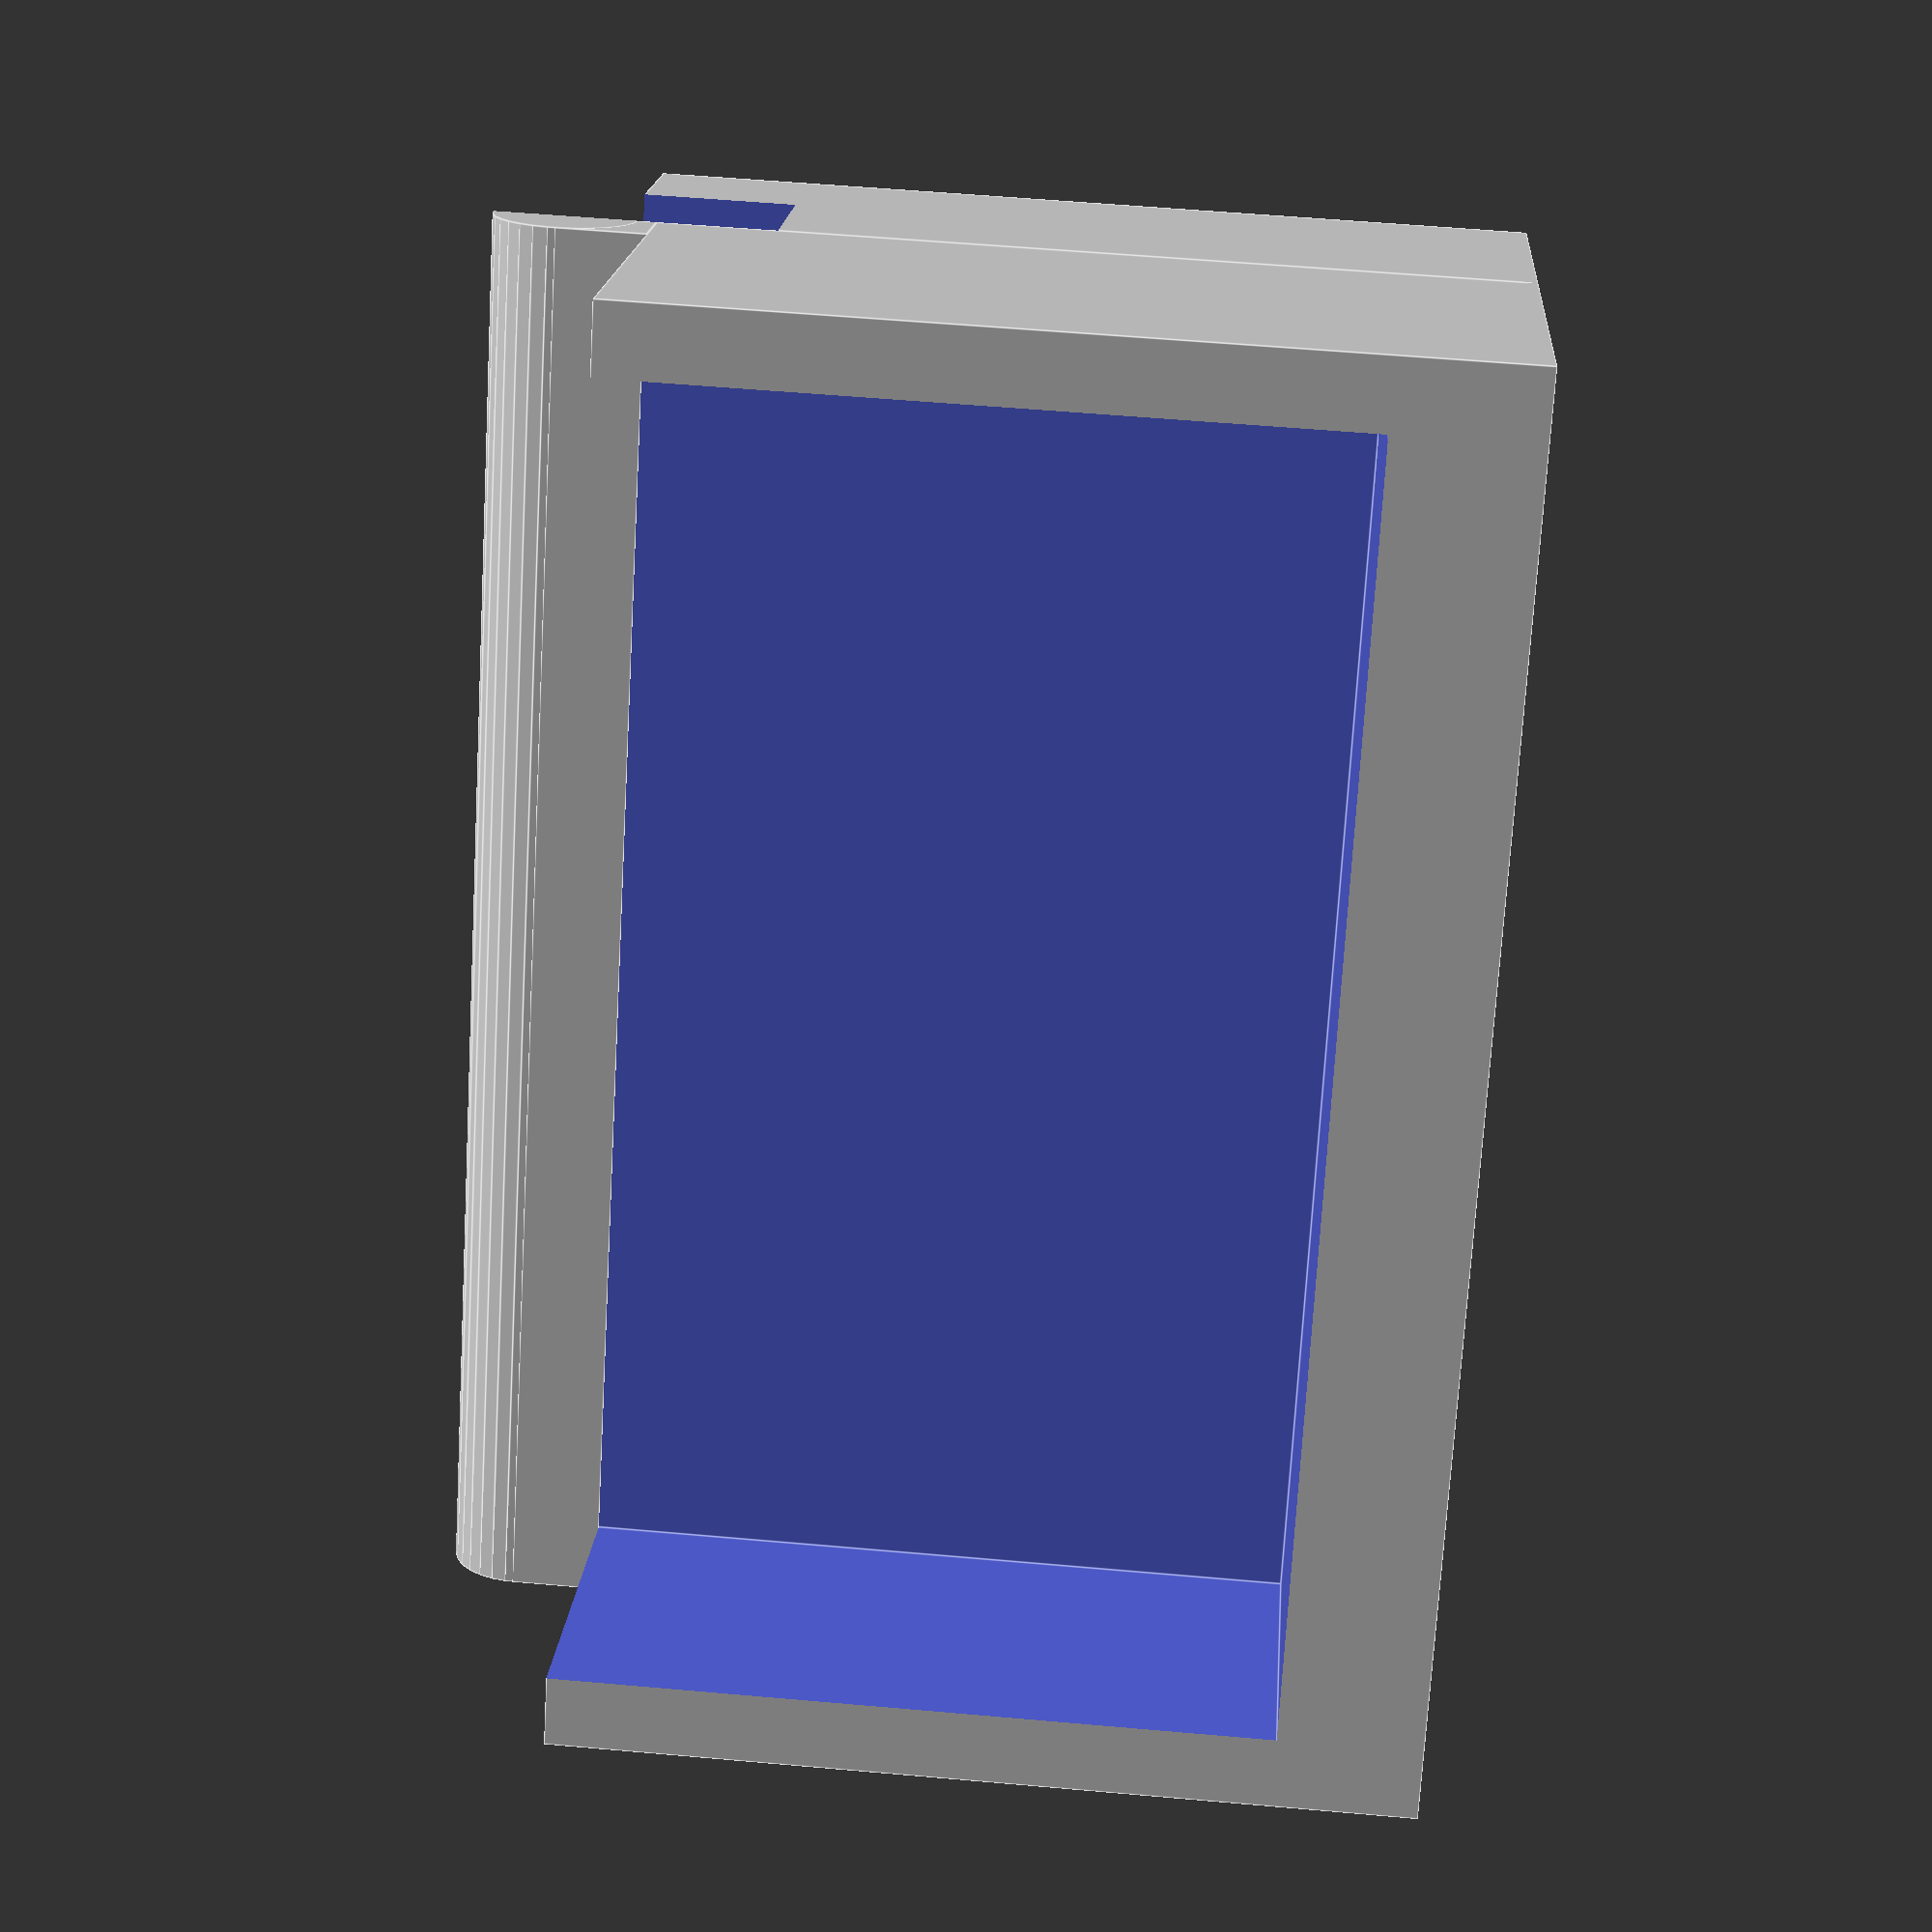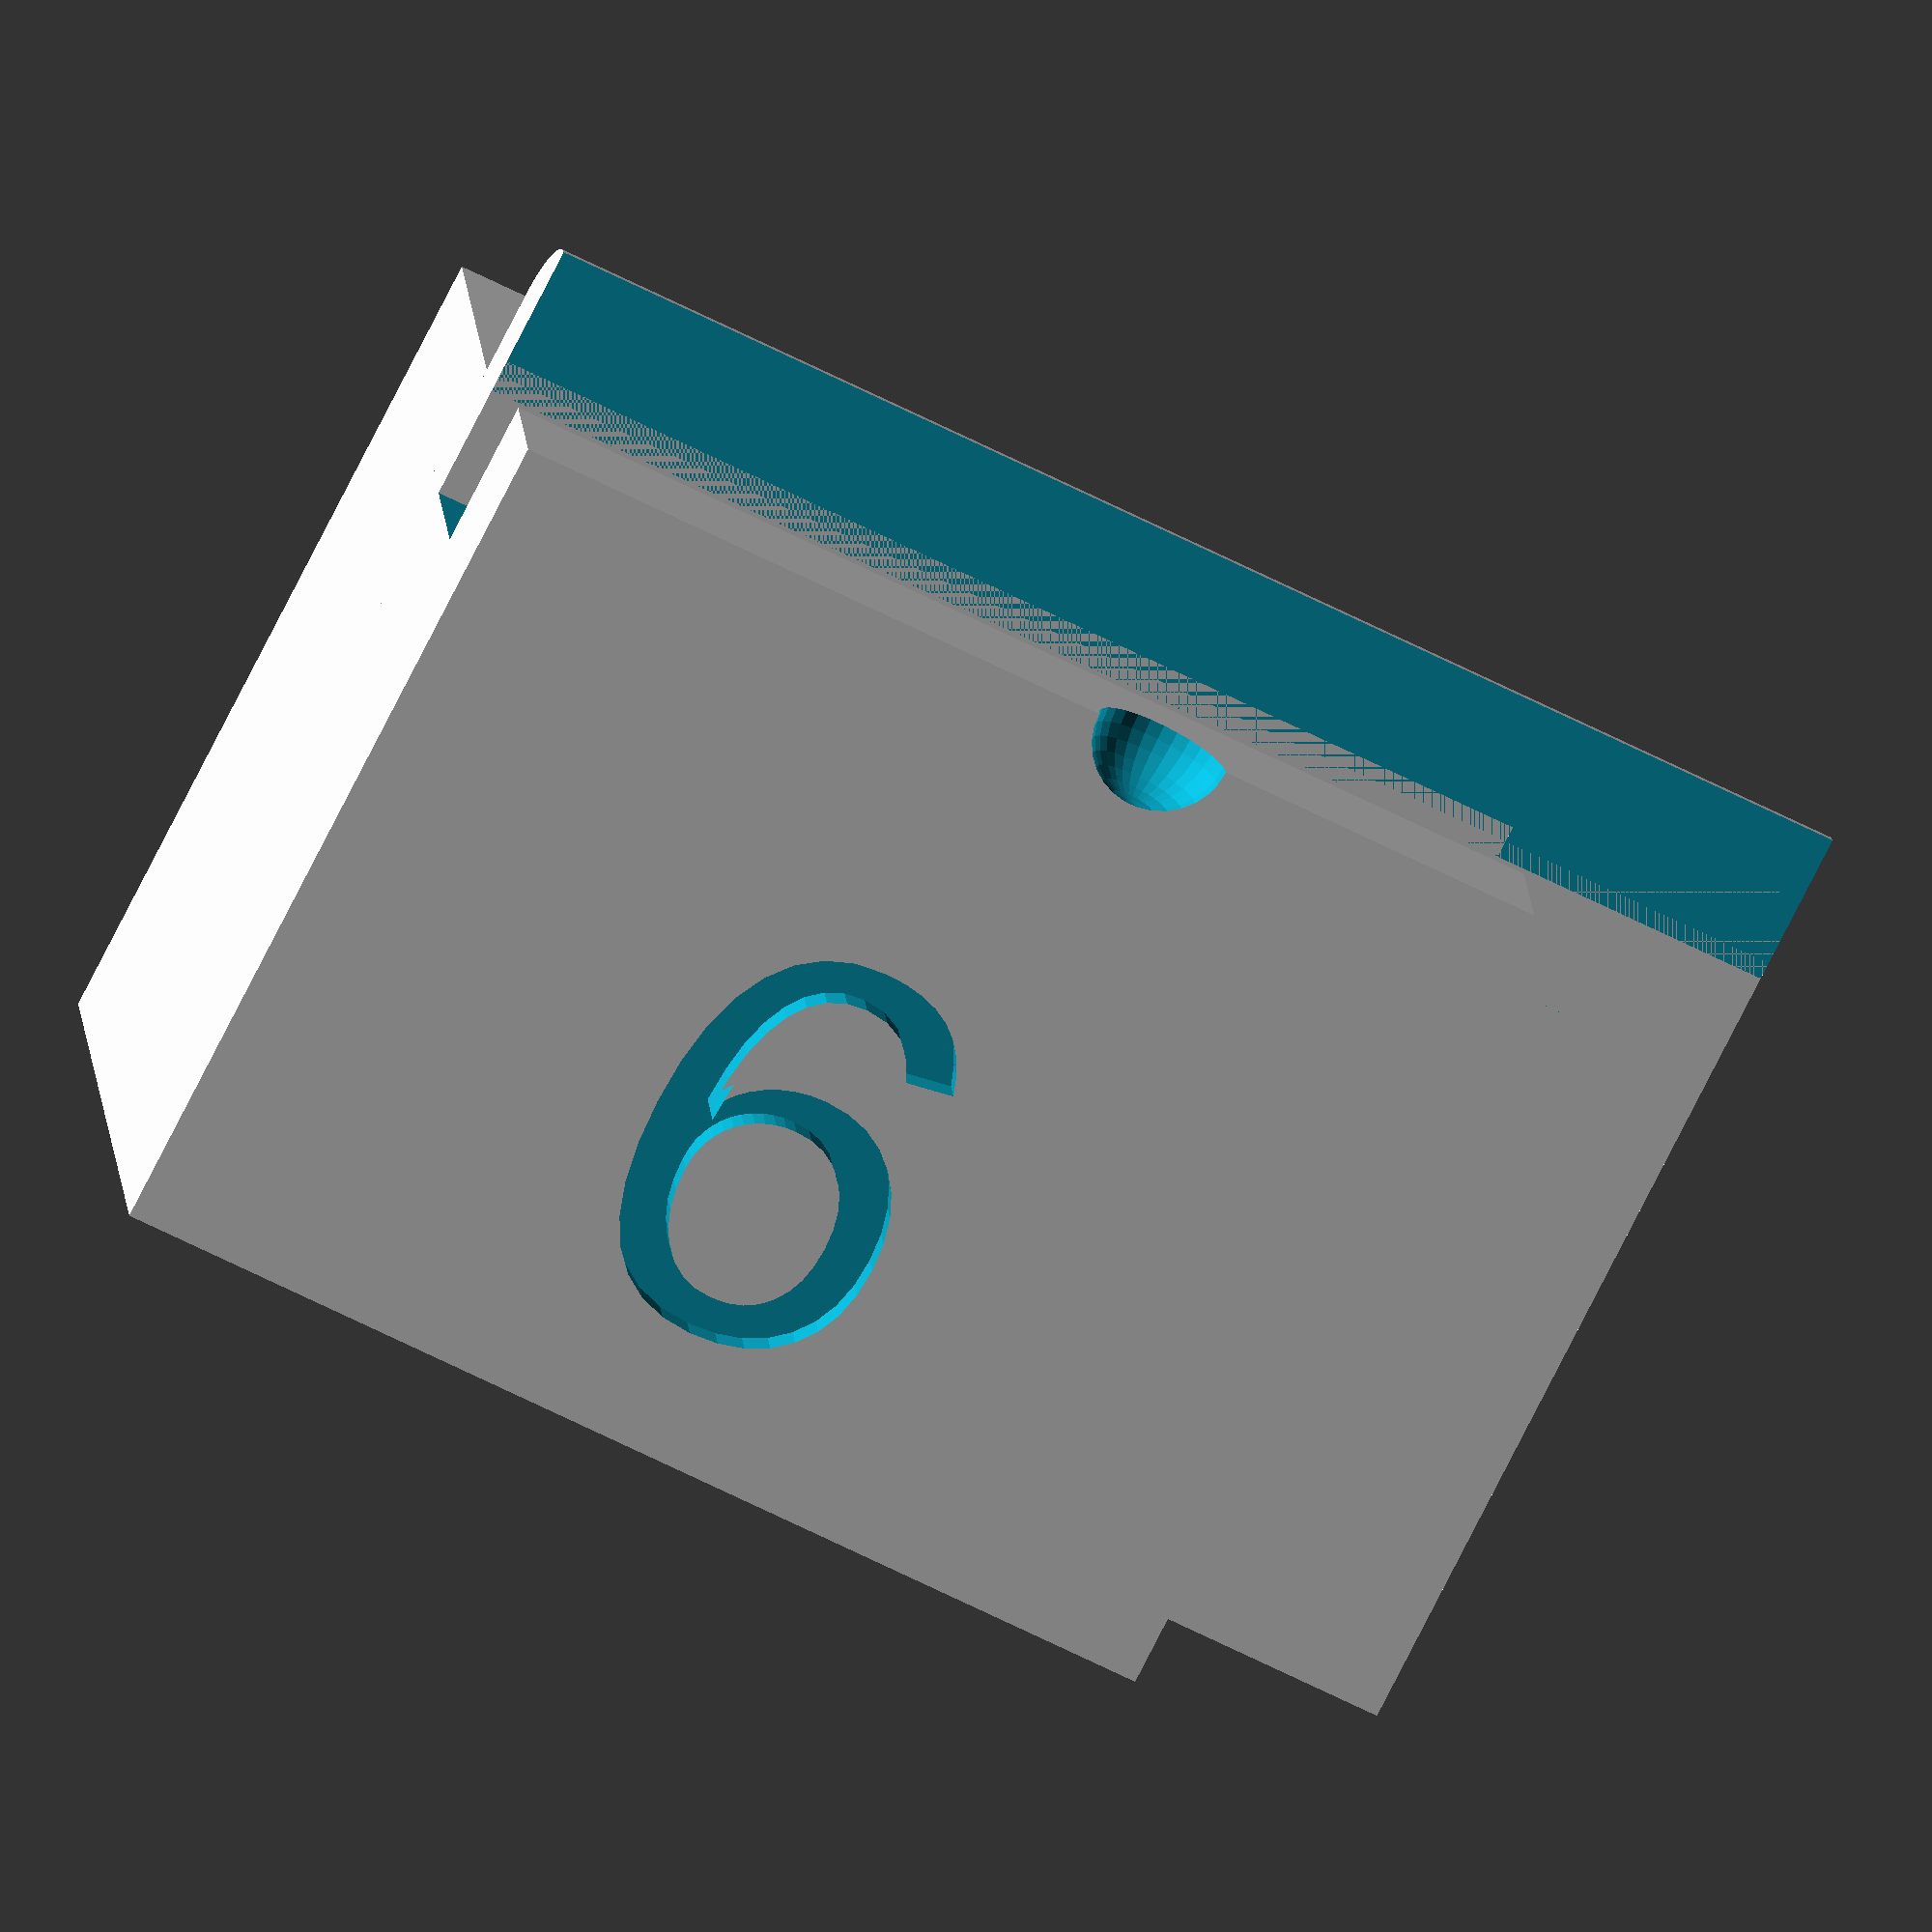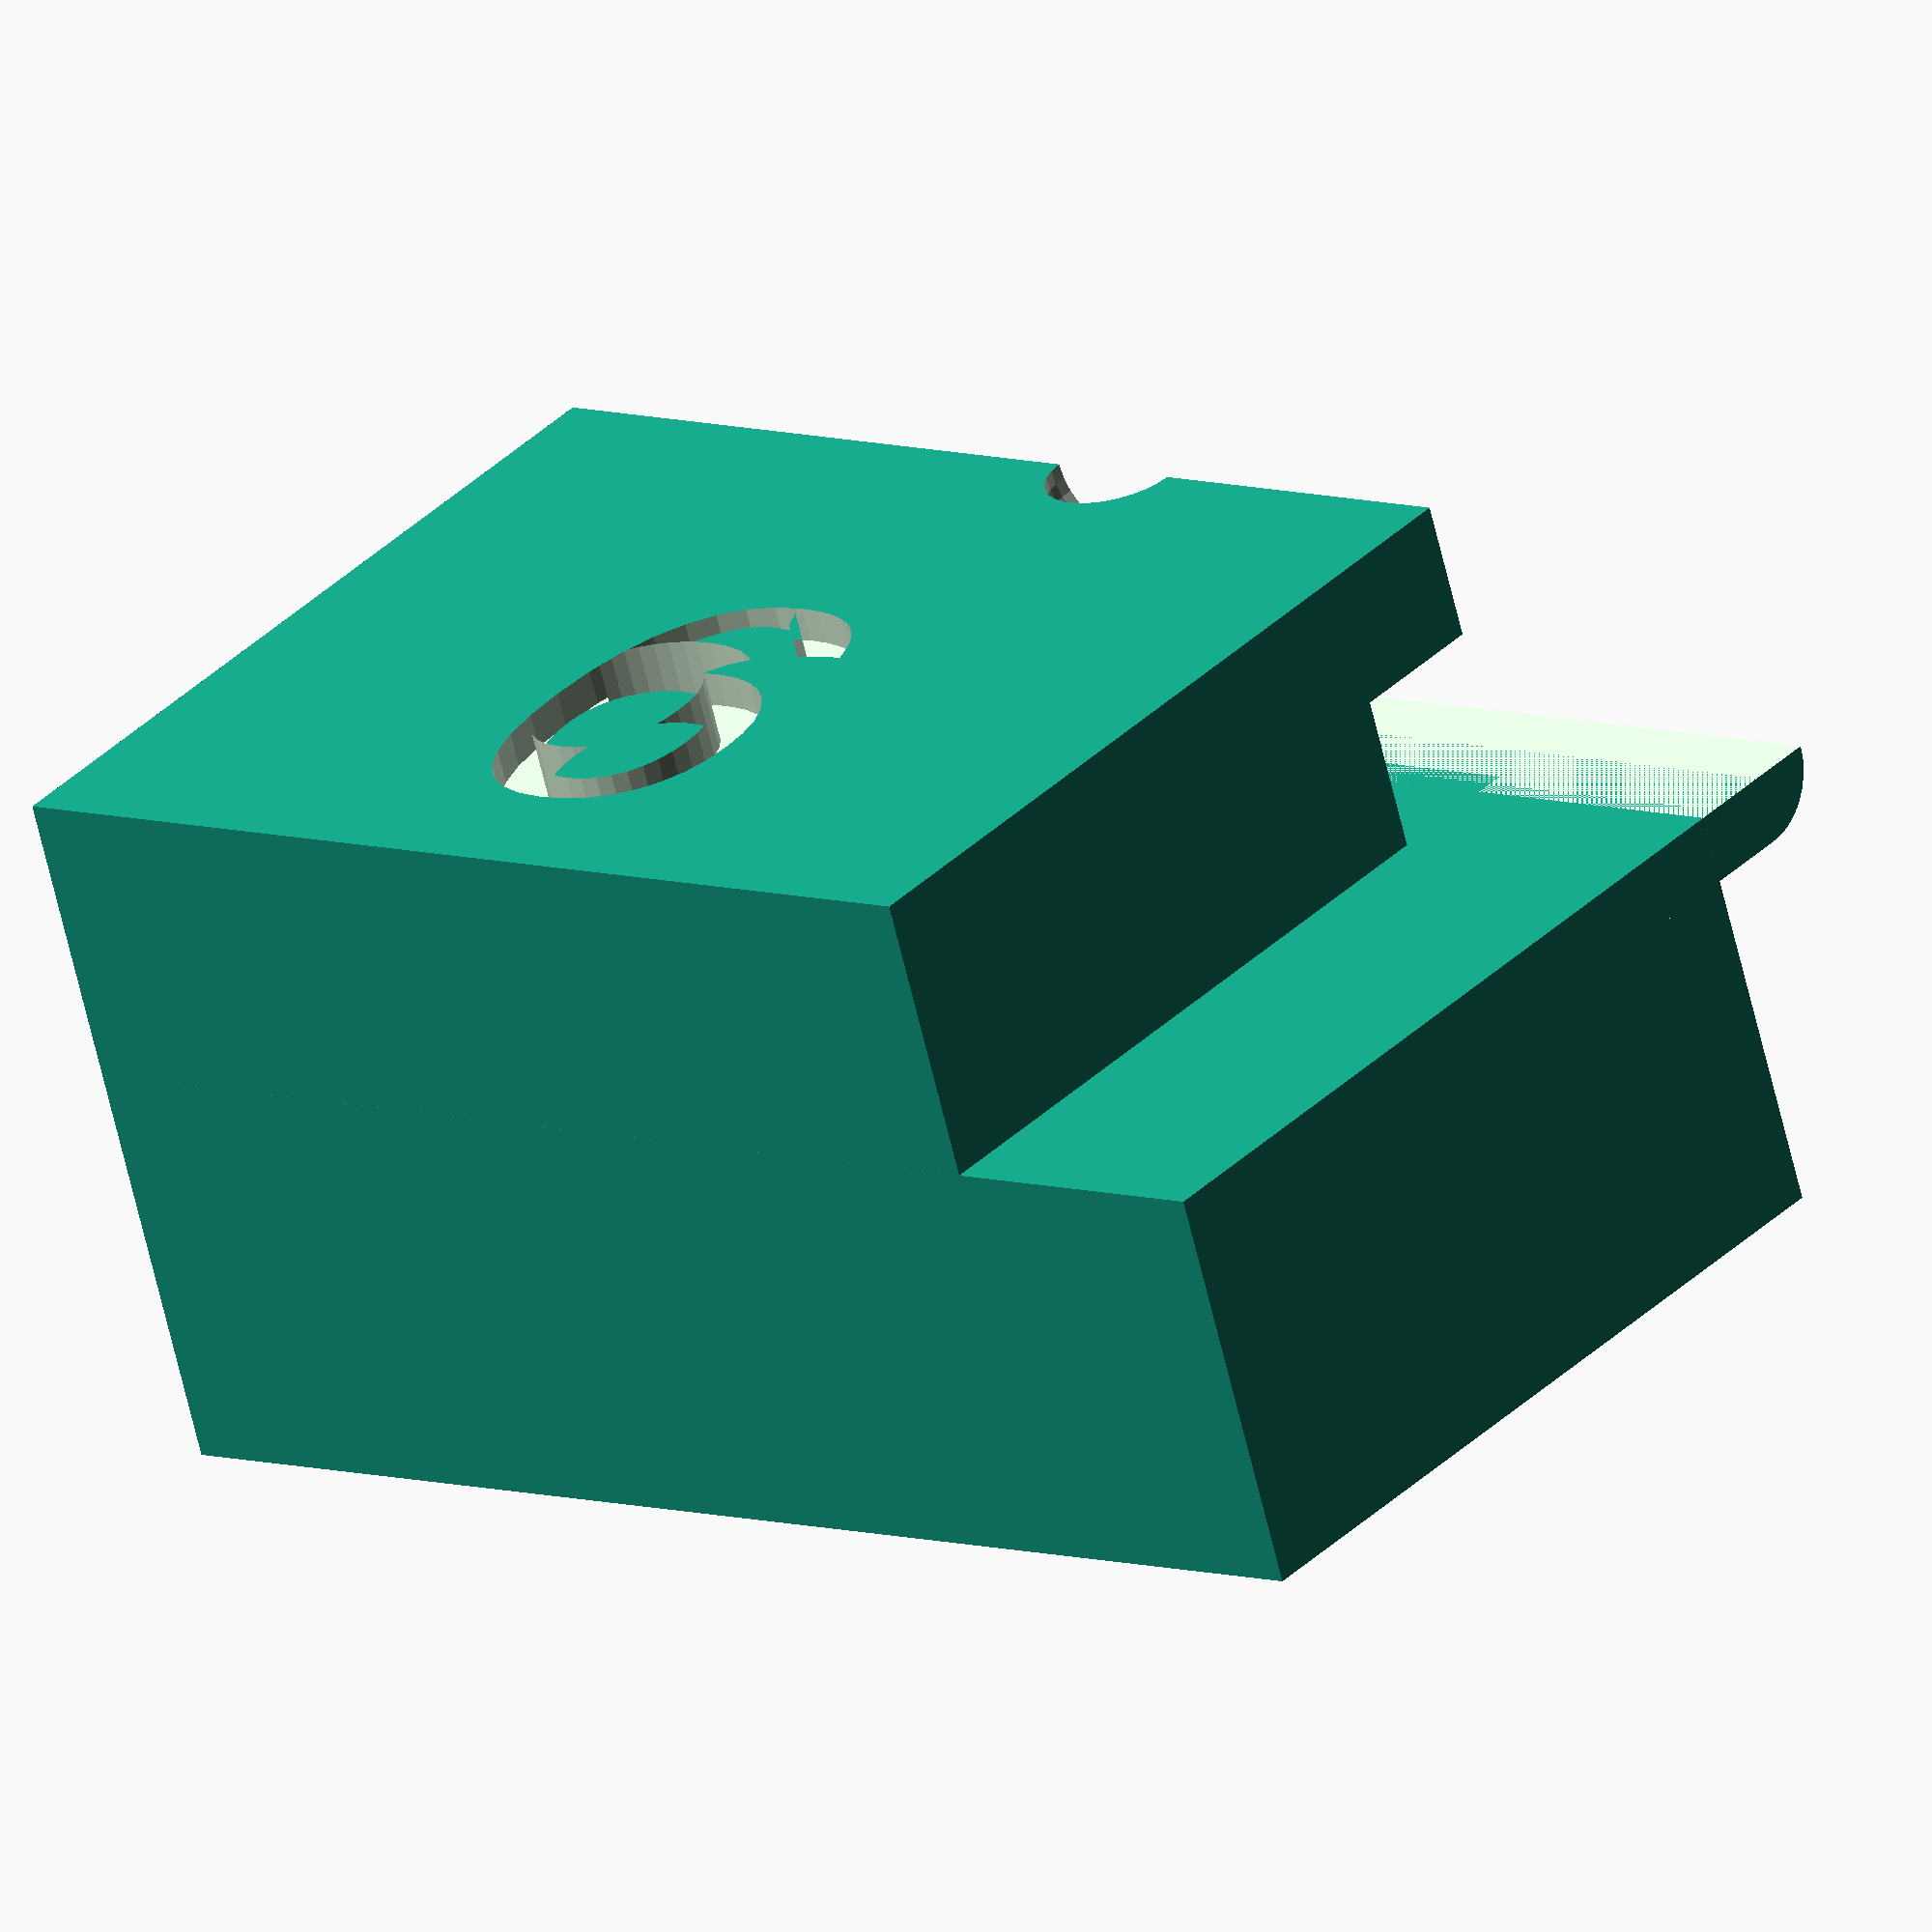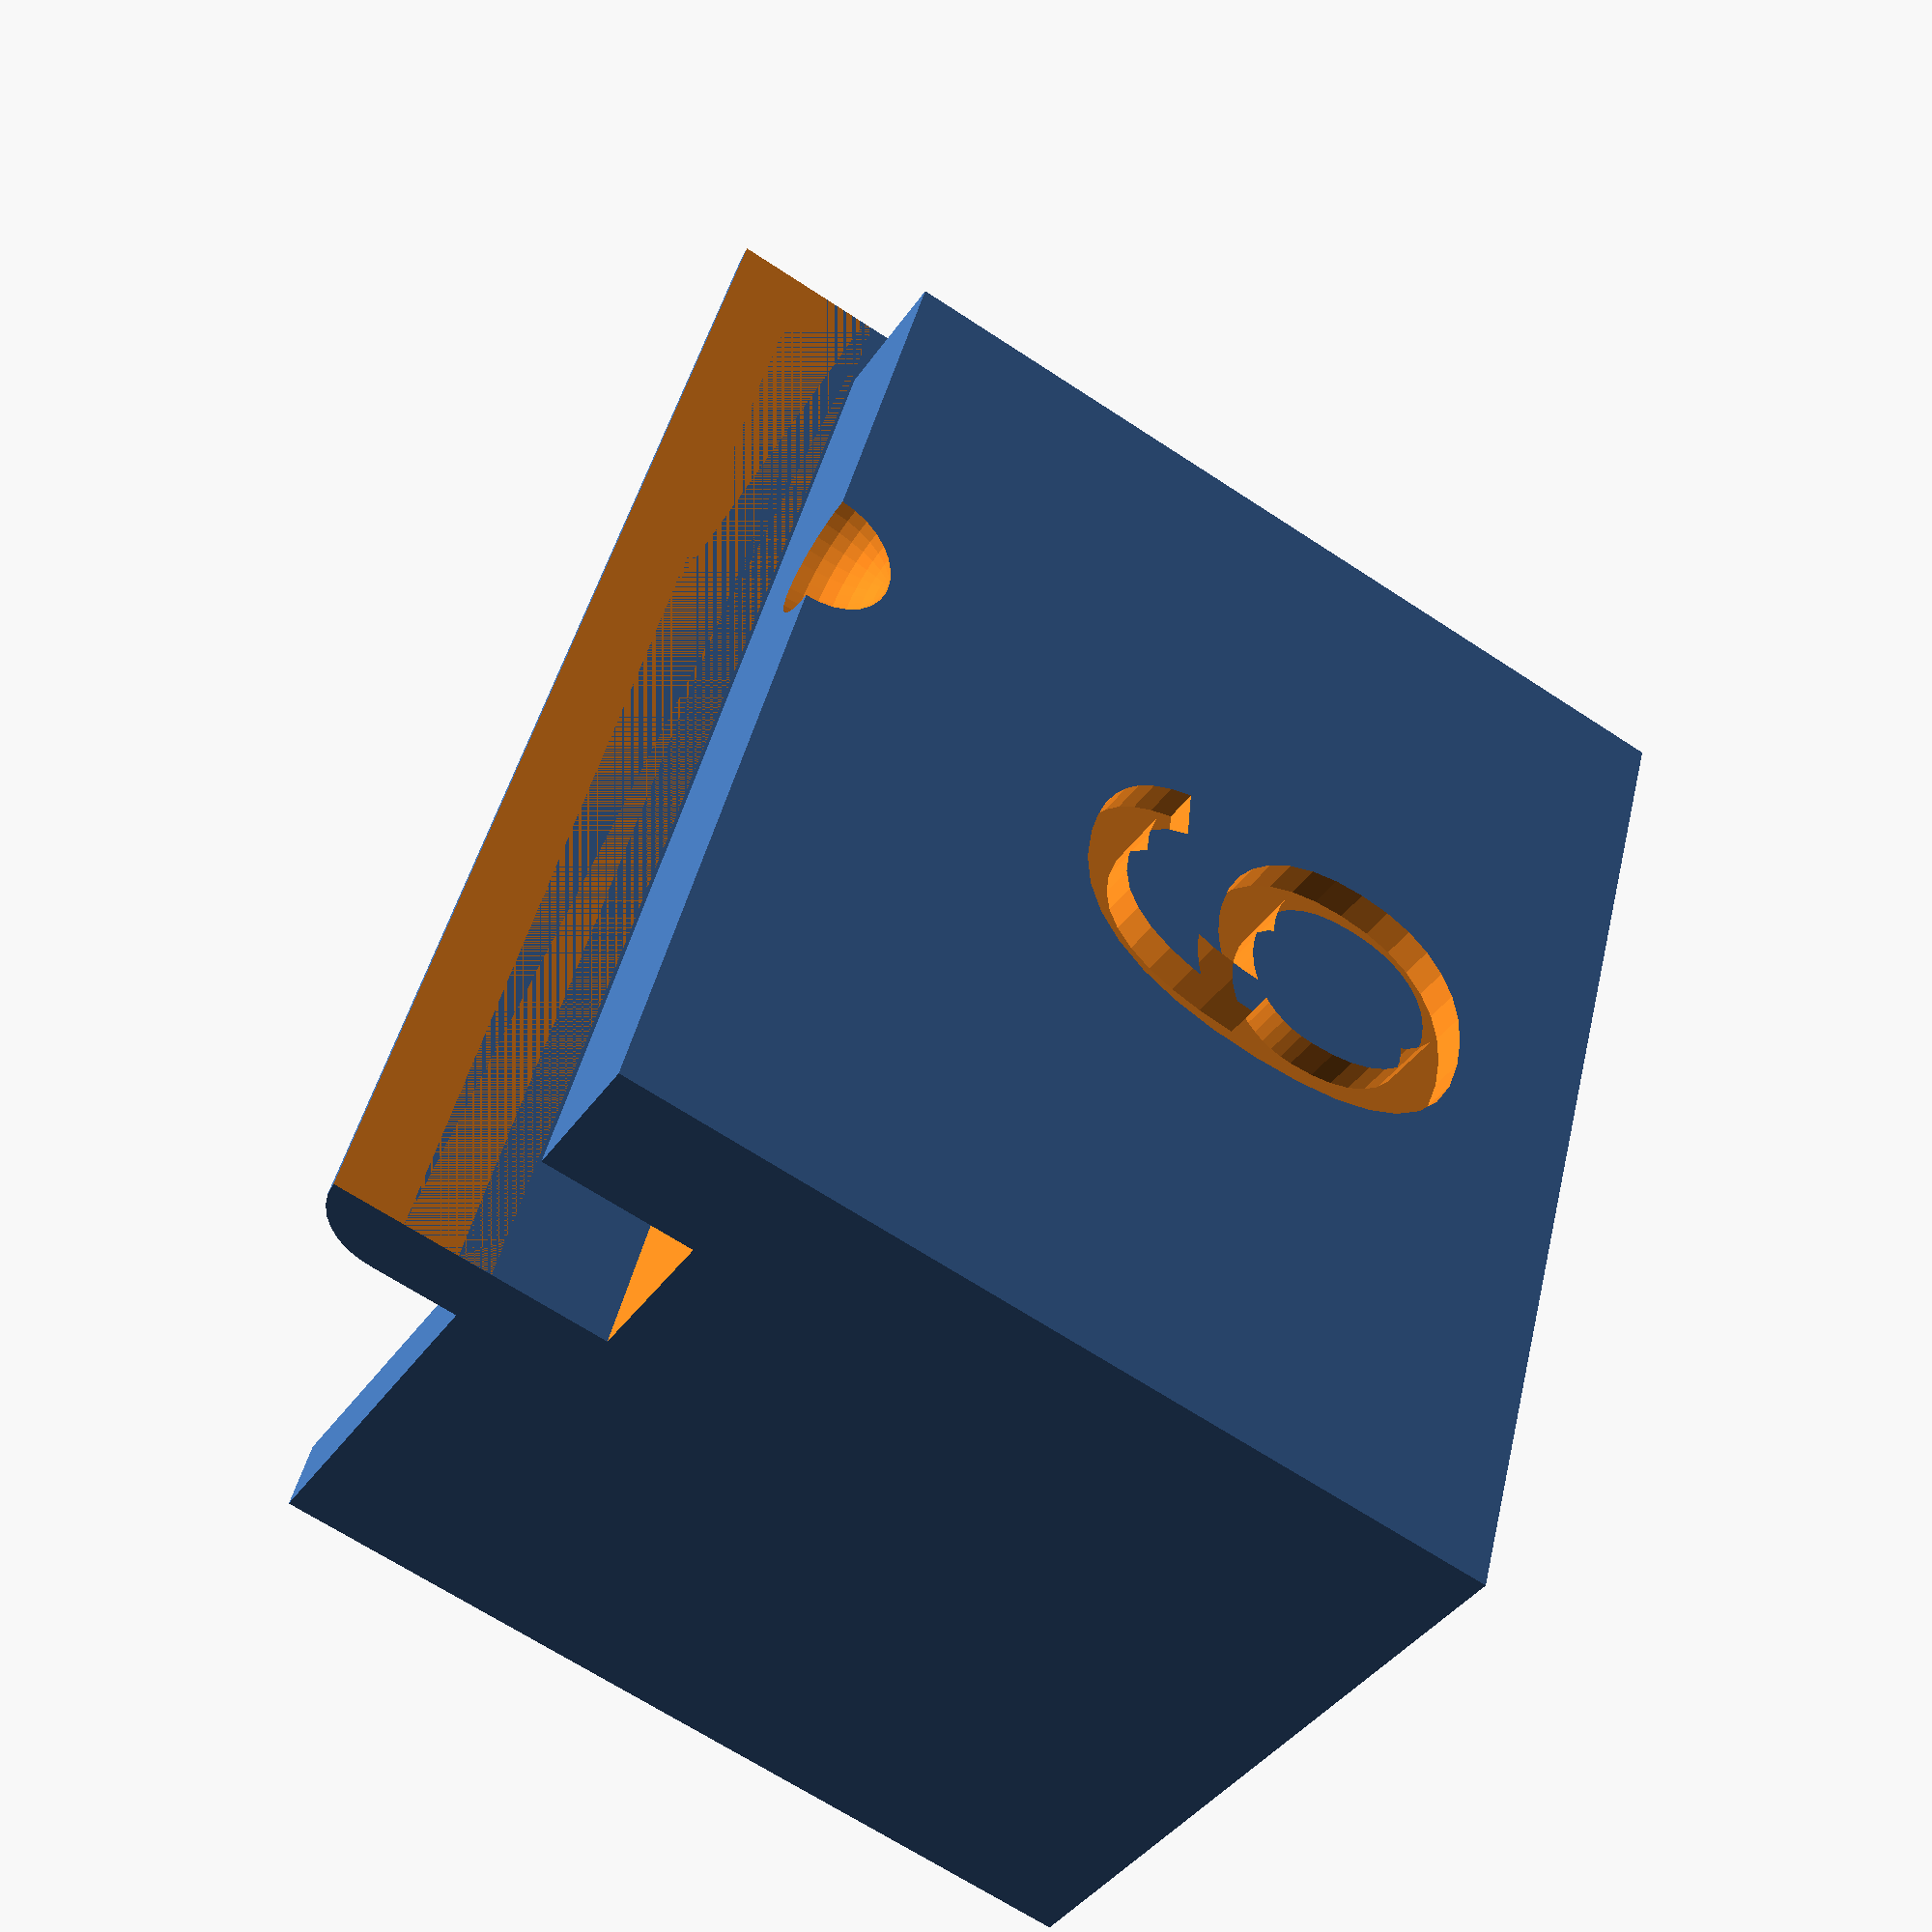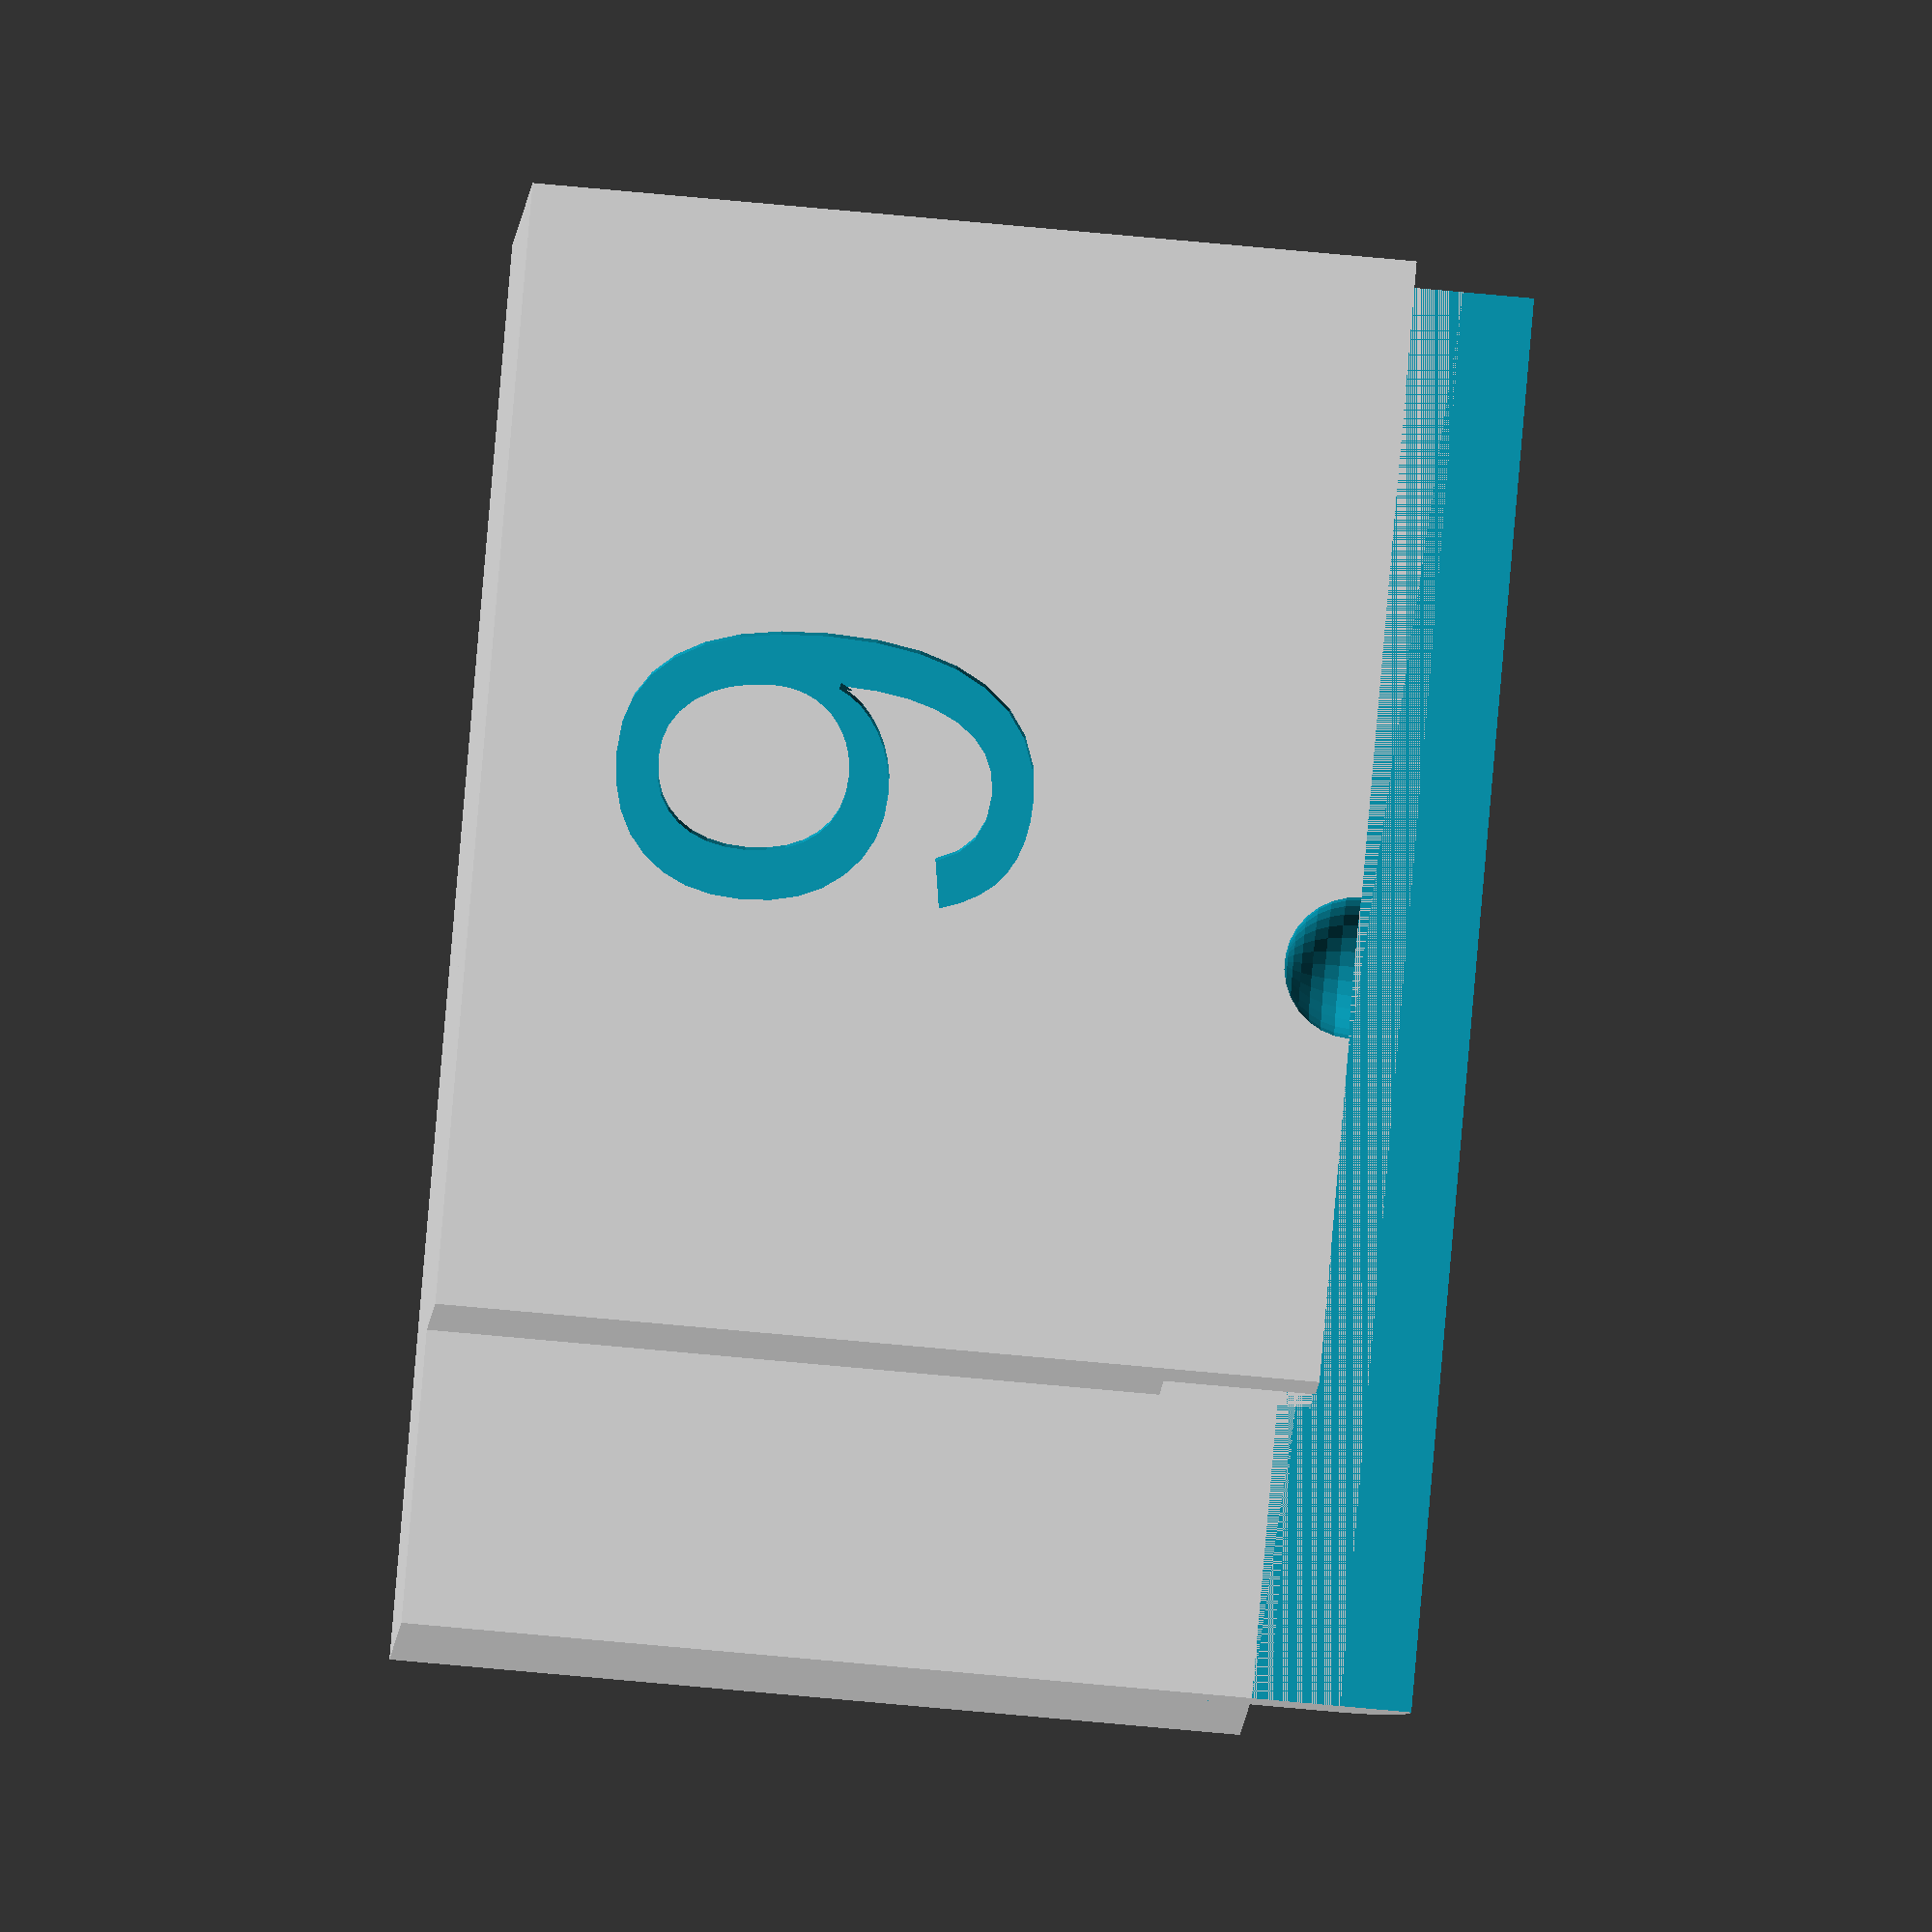
<openscad>
/*
Command line config settings, for the key type, overridden by generate.bat

The below default values are for Schlage.
*/
zero_cut_root_depth = 8.509;
depth_step = 0.381;
pin_1_from_shoulder = 5.86;
total_depths = 10;
depth_index = 9;
zero_cut_number = 0;

/*
Additional command line settings if generating wide version.
*/
wide_mode = false;
pin_spacing = 3.96;
total_pins = 6;

// Lishi pliers dimensions.
lishi_socket_width = 18.02;
lishi_socket_height = 5;
lishi_socket_length = 10;
lishi_lip_length = 2.25;
lishi_lip_thickness = 1;
lishi_socket_punch_length = 13.415;

// Guide config.
$fn = 30;
walls = 1;
key_slot_width = 2.25;
cover_overlap = 2.14;
aligner_inset = 1;

// Derived dimensions
guide_back_width = lishi_socket_width + walls*2;
guide_back_length = lishi_socket_length + walls*2;
guide_back_height = lishi_socket_height + lishi_lip_thickness;

guide_front_length = lishi_socket_punch_length + walls*2 - zero_cut_root_depth + ((total_depths-1) * depth_step) + cover_overlap;
guide_front_height = key_slot_width + walls*2;
guide_front_width = guide_back_width / 2 + pin_1_from_shoulder;

lip_width = guide_back_width;

guide_back_wing_width = guide_front_width+(pin_spacing*(total_pins-1))+walls*3 - guide_back_width;
guide_back_wing_length = guide_back_length + zero_cut_root_depth + 5;
shoulder_line = aligner_inset / 3;

difference() {
    union() {
        // Guide back - clips to Lishi pliers.
        translate([-walls, 0, -walls*2]) difference() {
            union() {
                cube([guide_back_width, guide_back_height, guide_back_length]);
                if (wide_mode) {
                    translate([guide_back_width-walls, 0, 0]) cube([guide_back_wing_width, walls*2, guide_back_wing_length]);
                }
            }

            translate([walls,lishi_lip_thickness,walls*2]) cube([lishi_socket_width, guide_back_height, guide_back_length]);
        }

        // Lip.
        translate([-walls, 0, lishi_socket_length]) {
            cube([lip_width, lishi_lip_thickness, lishi_lip_length-lishi_lip_thickness]);
            difference() {
                translate([0, 0, lishi_lip_length-lishi_lip_thickness]) {
                    rotate([0, 90, 0]) cylinder(h=lip_width, r=lishi_lip_thickness);
                }
                mirror([0, 1, 0]) translate([-1, 0, 0]) cube([lip_width+2, lishi_lip_thickness+1, lishi_lip_length+1]);
            }
        }
    }
    // Shoulder guides.
    translate([-walls, 0, -walls*2]) if (wide_mode) {
        for (i = [1 : total_pins-1]){
            translate([guide_front_width+(pin_spacing * i), 0, -walls]) {
                cylinder(d=shoulder_line, h=guide_back_wing_length+walls*2);
            }
        }
    }
}

// Cover with alignment slot, depth bar and number.
translate([-walls, 0, -walls*2]) difference() {
    mirror([0, 1, 0]) cube([guide_front_width, guide_front_height, guide_front_length]);

    // Alignment.
    translate([guide_back_width/2, -guide_front_height, guide_front_length]) sphere(r=aligner_inset);
    
    // Depth bar.
    bar_push = lishi_socket_punch_length - zero_cut_root_depth + (depth_index * depth_step) + walls*2;
    translate([-5, -key_slot_width, bar_push]) cube([lishi_socket_width*2, key_slot_width+1, 30]);

    // Number.
    translate([guide_front_width/2, -guide_front_height+0.5, 2]) rotate([-90, 0, 180]) linear_extrude(1) text(str(depth_index+zero_cut_number), size=6, font="Arial", halign="center", valign="top");
}

</openscad>
<views>
elev=303.8 azim=51.7 roll=95.3 proj=p view=edges
elev=75.1 azim=355.5 roll=333.3 proj=o view=wireframe
elev=145.5 azim=17.0 roll=322.5 proj=o view=solid
elev=66.2 azim=293.3 roll=56.4 proj=p view=solid
elev=77.0 azim=18.0 roll=264.8 proj=o view=wireframe
</views>
